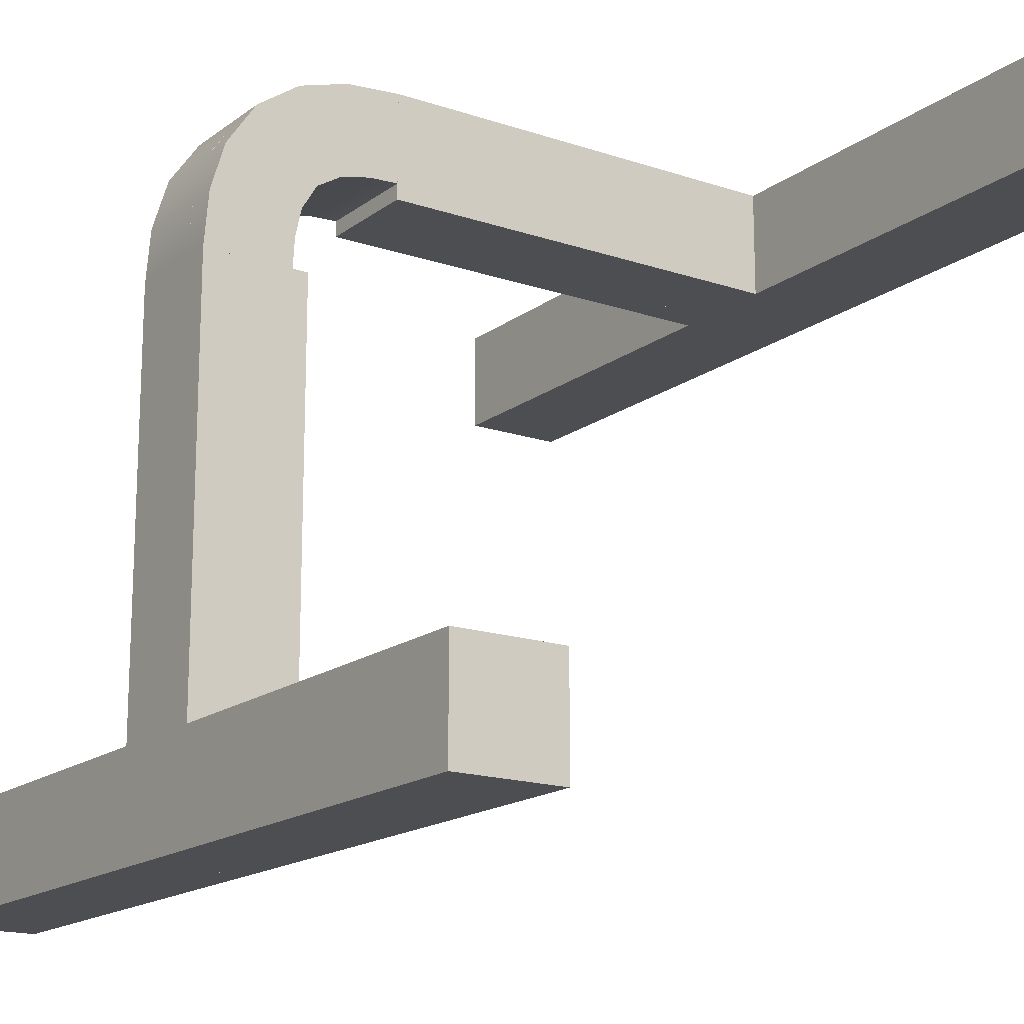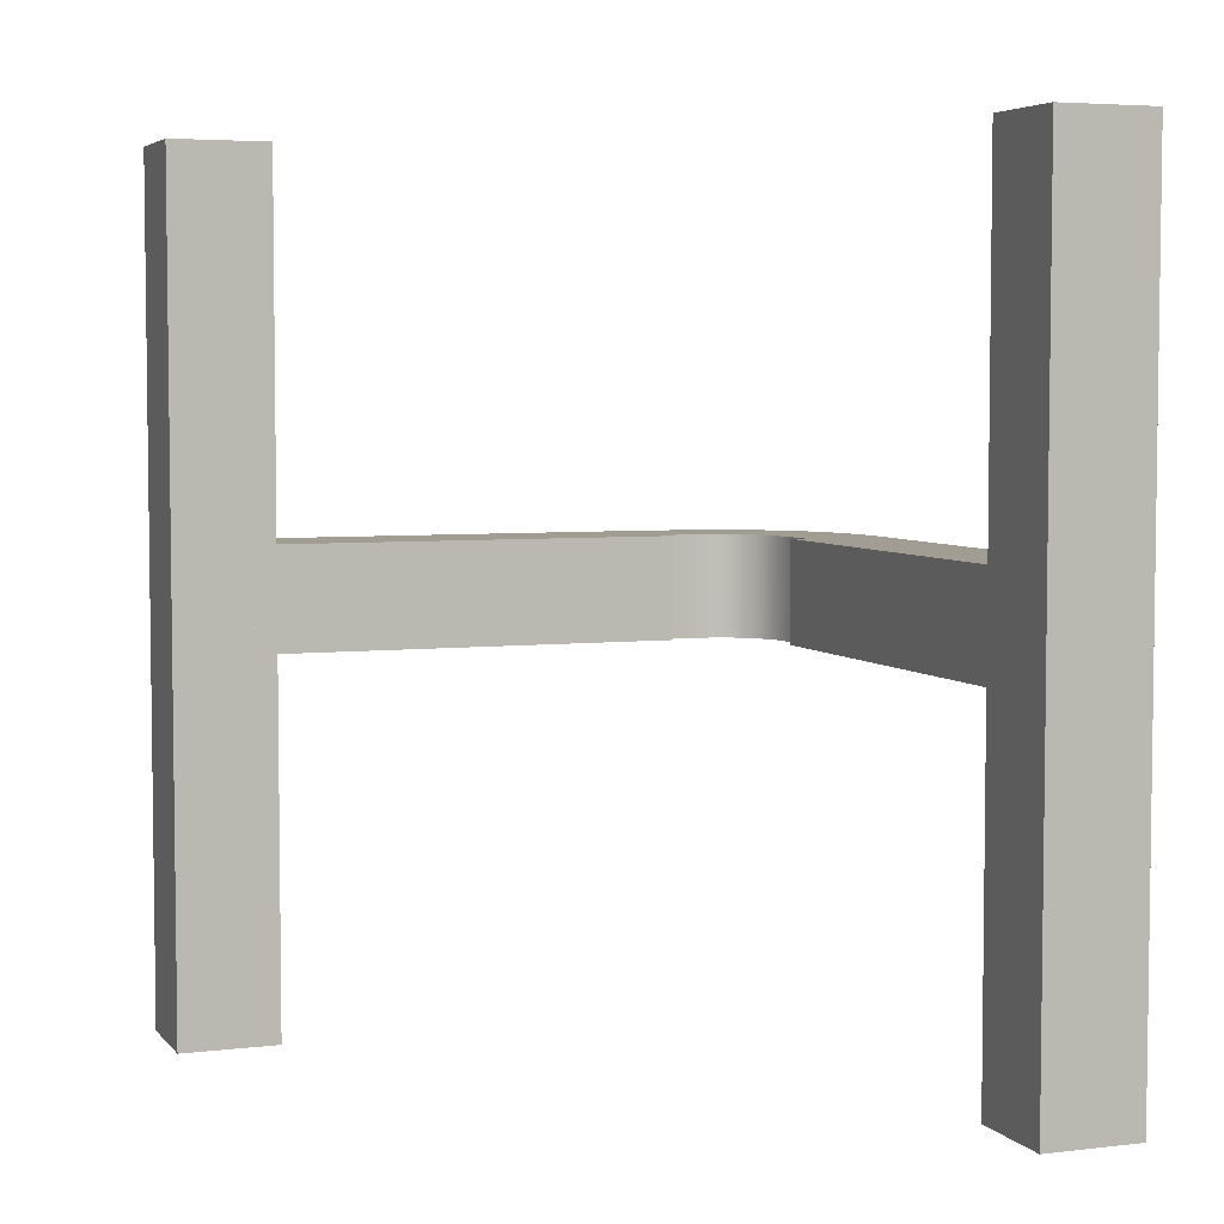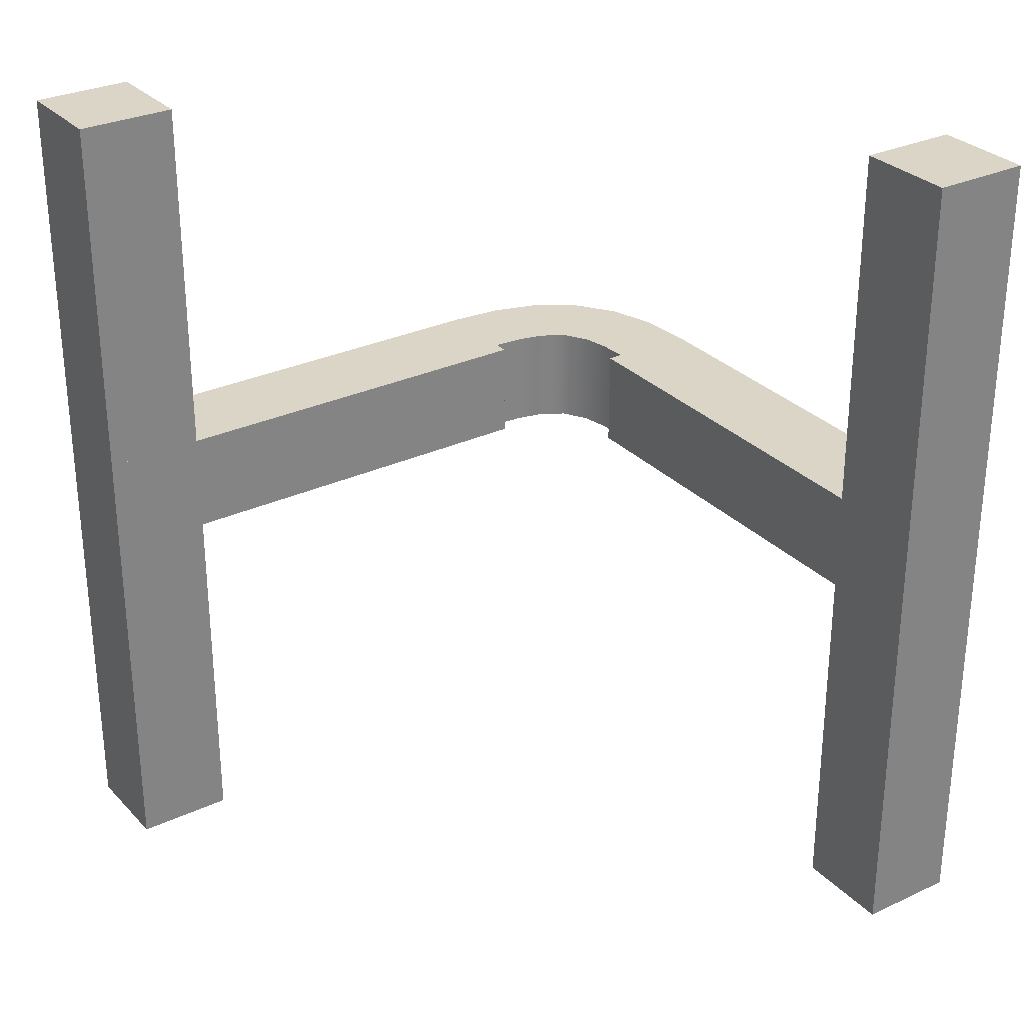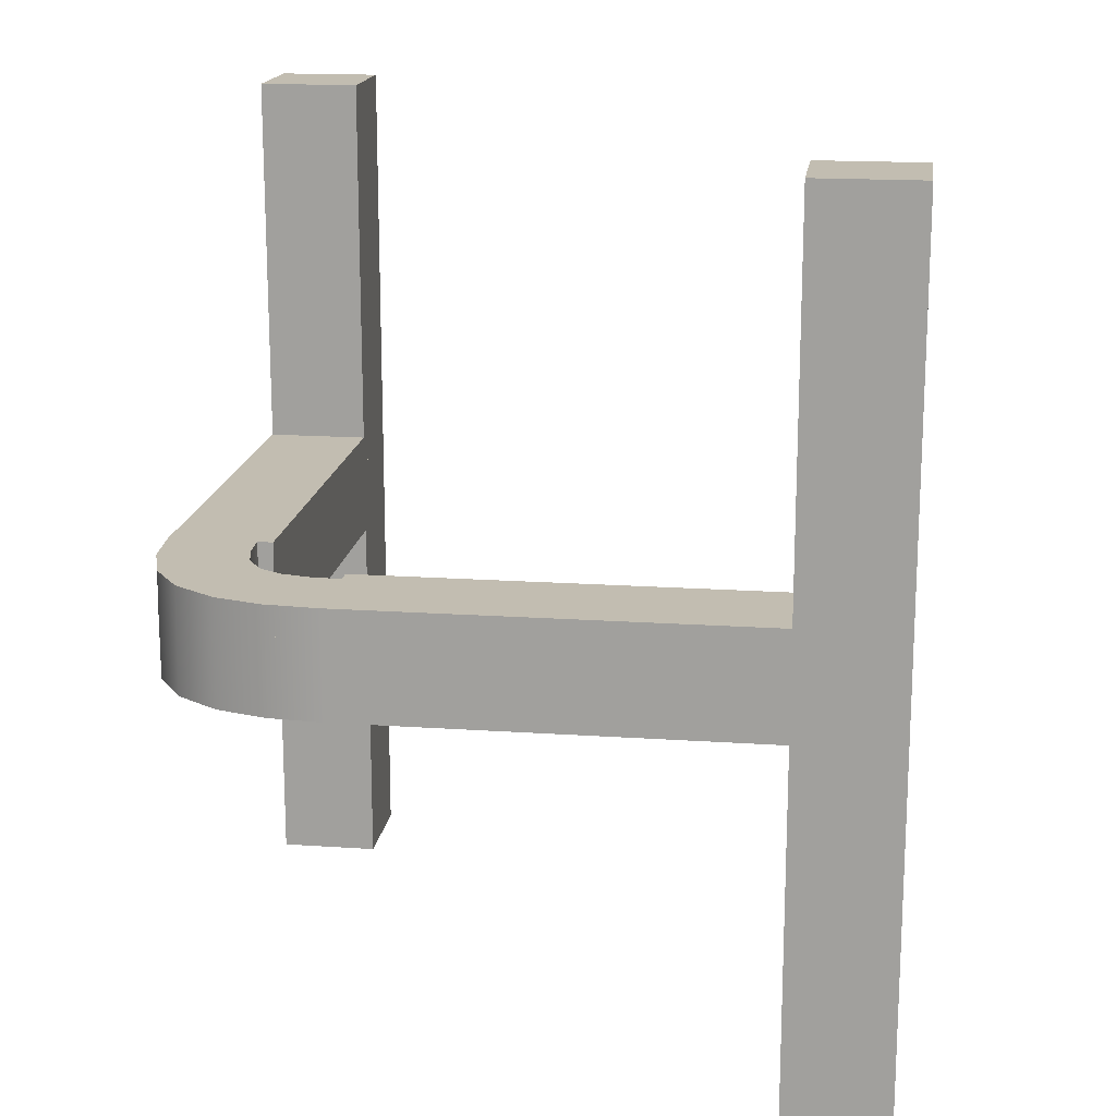
<metadata>
{"format":"obj","ext":"obj","renderer":"f3d","projection":"perspective","resolution":1024,"background":"white","views":[{"elev":-16.7,"azim":145.5,"up":"+Y"},{"elev":4.8,"azim":-20.7,"up":"+Z"},{"elev":29.6,"azim":-34.4,"up":"+Z"},{"elev":16.8,"azim":-172.1,"up":"+Z"}]}
</metadata>
<code>
v 0.1912 0.08824 0.06075
v 0.1912 -0.5 0.06075
v 0.3088 0.08824 0.06075
v 0.3088 -0.5 0.06075
v 0.1912 -0.3039 0.06075
v 0.1912 -0.1078 0.06075
v 0.25 0.08824 0.06075
v 0.25 -0.5 0.06075
v 0.25 -0.2059 0.06075
v 0.25 -0.05882 0.06075
v 0.2206 -0.2059 0.06075
v 0.2206 -0.05882 0.06075
v 0.2794 -0.2059 0.06075
v 0.2794 -0.05882 0.06075
v 0.3088 -0.1078 0.06075
v 0.3088 -0.3039 0.06075
v 0.25 -0.3529 0.06075
v 0.2794 -0.3529 0.06075
v 0.2206 -0.3529 0.06075
v 0.1912 0.08824 -0.0271
v 0.1912 -0.5 -0.0271
v 0.1912 -0.3039 -0.0271
v 0.1912 -0.1078 -0.0271
v 0.3088 0.08824 -0.0271
v 0.25 0.08824 -0.0271
v 0.3088 -0.5 -0.0271
v 0.3088 -0.1078 -0.0271
v 0.3088 -0.3039 -0.0271
v 0.25 -0.5 -0.0271
v 0.25 -0.2059 -0.0271
v 0.25 -0.05882 -0.0271
v 0.2206 -0.2059 -0.0271
v 0.2206 -0.05882 -0.0271
v 0.2794 -0.2059 -0.0271
v 0.2794 -0.05882 -0.0271
v 0.25 -0.3529 -0.0271
v 0.2794 -0.3529 -0.0271
v 0.2206 -0.3529 -0.0271
v 0.1912 -0.5 0.5
v 0.3088 -0.5 0.5
v 0.1912 -0.5 0.2804
v 0.25 -0.5 0.5
v 0.3088 -0.5 0.2804
v 0.1912 -0.3824 0.5
v 0.1912 -0.3824 0.06075
v 0.1912 -0.4412 0.06075
v 0.1912 -0.3824 0.2804
v 0.1912 -0.4412 0.5
v 0.3088 -0.3824 0.5
v 0.25 -0.3824 0.5
v 0.3088 -0.4412 0.5
v 0.3088 -0.3824 0.06075
v 0.3088 -0.4412 0.06075
v 0.3088 -0.3824 0.2804
v 0.25 -0.3824 0.06075
v -0.5 0.1912 0.06075
v -0.5 0.3088 0.06075
v 0.08824 0.1912 0.06075
v 0.08824 0.3088 0.06075
v -0.3039 0.1912 0.06075
v -0.1078 0.1912 0.06075
v 0.08824 0.25 0.06075
v -0.5 0.25 0.06075
v -0.2059 0.25 0.06075
v -0.05882 0.25 0.06075
v -0.2059 0.2206 0.06075
v -0.05882 0.2206 0.06075
v -0.2059 0.2794 0.06075
v -0.05882 0.2794 0.06075
v -0.1078 0.3088 0.06075
v -0.3039 0.3088 0.06075
v -0.3529 0.25 0.06075
v -0.3529 0.2794 0.06075
v -0.3529 0.2206 0.06075
v 0.08824 0.1912 -0.0271
v -0.5 0.1912 -0.0271
v -0.3039 0.1912 -0.0271
v -0.1078 0.1912 -0.0271
v 0.08824 0.3088 -0.0271
v 0.08824 0.25 -0.0271
v -0.5 0.3088 -0.0271
v -0.1078 0.3088 -0.0271
v -0.3039 0.3088 -0.0271
v -0.5 0.25 -0.0271
v -0.2059 0.25 -0.0271
v -0.05882 0.25 -0.0271
v -0.2059 0.2206 -0.0271
v -0.05882 0.2206 -0.0271
v -0.2059 0.2794 -0.0271
v -0.05882 0.2794 -0.0271
v -0.3529 0.25 -0.0271
v -0.3529 0.2794 -0.0271
v -0.3529 0.2206 -0.0271
v -0.5 0.1912 0.5
v -0.5 0.3088 0.5
v -0.5 0.3088 0.2804
v -0.5 0.25 0.5
v -0.5 0.1912 0.2804
v -0.3824 0.3088 0.06075
v -0.3824 0.1912 0.06075
v -0.4412 0.1912 0.06075
v -0.3824 0.25 0.06075
v -0.4412 0.3088 0.06075
v -0.3824 0.3088 0.5
v -0.3824 0.3088 0.2804
v -0.4412 0.3088 0.5
v -0.3824 0.1912 0.5
v -0.3824 0.25 0.5
v -0.4412 0.1912 0.5
v -0.3824 0.1912 0.2804
v 0.3039 0.1493 -0.0271
v 0.2866 0.206 -0.0271
v 0.2532 0.2541 -0.0271
v 0.2038 0.2876 -0.0271
v 0.1501 0.3037 -0.0271
v 0.08824 0.2588 -0.0271
v 0.08824 0.2088 -0.0271
v 0.1227 0.207 -0.0271
v 0.1548 0.1999 -0.0271
v 0.183 0.183 -0.0271
v 0.1999 0.1548 -0.0271
v 0.2071 0.1218 -0.0271
v 0.2088 0.08824 -0.0271
v 0.2588 0.08824 -0.0271
v 0.1501 0.3037 0.06075
v 0.2038 0.2876 0.06075
v 0.2532 0.2541 0.06075
v 0.2866 0.206 0.06075
v 0.3039 0.1493 0.06075
v 0.08824 0.2088 0.06075
v 0.08824 0.2588 0.06075
v 0.183 0.183 0.06075
v 0.1548 0.1999 0.06075
v 0.1227 0.207 0.06075
v 0.183 0.183 0.01682
v 0.2088 0.08824 0.06075
v 0.2071 0.1218 0.06075
v 0.1999 0.1548 0.06075
v 0.2588 0.08824 0.06075
v 0.08824 0.1912 -0.06075
v -0.5 0.1912 -0.06075
v 0.08824 0.3088 -0.06075
v -0.5 0.3088 -0.06075
v -0.3039 0.1912 -0.06075
v -0.1078 0.1912 -0.06075
v 0.08824 0.25 -0.06075
v -0.5 0.25 -0.06075
v -0.2059 0.25 -0.06075
v -0.05882 0.25 -0.06075
v -0.2059 0.2206 -0.06075
v -0.05882 0.2206 -0.06075
v -0.2059 0.2794 -0.06075
v -0.05882 0.2794 -0.06075
v -0.1078 0.3088 -0.06075
v -0.3039 0.3088 -0.06075
v -0.3529 0.25 -0.06075
v -0.3529 0.2794 -0.06075
v -0.3529 0.2206 -0.06075
v 0.08824 0.1912 0.0271
v -0.5 0.1912 0.0271
v -0.3039 0.1912 0.0271
v -0.1078 0.1912 0.0271
v 0.08824 0.3088 0.0271
v 0.08824 0.25 0.0271
v -0.5 0.3088 0.0271
v -0.1078 0.3088 0.0271
v -0.3039 0.3088 0.0271
v -0.5 0.25 0.0271
v -0.2059 0.25 0.0271
v -0.05882 0.25 0.0271
v -0.2059 0.2206 0.0271
v -0.05882 0.2206 0.0271
v -0.2059 0.2794 0.0271
v -0.05882 0.2794 0.0271
v -0.3529 0.25 0.0271
v -0.3529 0.2794 0.0271
v -0.3529 0.2206 0.0271
v -0.5 0.1912 -0.5
v -0.5 0.3088 -0.5
v -0.5 0.1912 -0.2804
v -0.5 0.25 -0.5
v -0.5 0.3088 -0.2804
v -0.3824 0.1912 -0.5
v -0.3824 0.1912 -0.06075
v -0.4412 0.1912 -0.06075
v -0.3824 0.1912 -0.2804
v -0.4412 0.1912 -0.5
v -0.3824 0.3088 -0.5
v -0.3824 0.25 -0.5
v -0.4412 0.3088 -0.5
v -0.3824 0.3088 -0.06075
v -0.4412 0.3088 -0.06075
v -0.3824 0.3088 -0.2804
v -0.3824 0.25 -0.06075
v 0.1912 -0.5 -0.06075
v 0.3088 -0.5 -0.06075
v 0.1912 0.08824 -0.06075
v 0.3088 0.08824 -0.06075
v 0.1912 -0.3039 -0.06075
v 0.1912 -0.1078 -0.06075
v 0.25 0.08824 -0.06075
v 0.25 -0.5 -0.06075
v 0.25 -0.2059 -0.06075
v 0.25 -0.05882 -0.06075
v 0.2206 -0.2059 -0.06075
v 0.2206 -0.05882 -0.06075
v 0.2794 -0.2059 -0.06075
v 0.2794 -0.05882 -0.06075
v 0.3088 -0.1078 -0.06075
v 0.3088 -0.3039 -0.06075
v 0.25 -0.3529 -0.06075
v 0.2794 -0.3529 -0.06075
v 0.2206 -0.3529 -0.06075
v 0.1912 0.08824 0.0271
v 0.1912 -0.5 0.0271
v 0.1912 -0.3039 0.0271
v 0.1912 -0.1078 0.0271
v 0.3088 0.08824 0.0271
v 0.25 0.08824 0.0271
v 0.3088 -0.5 0.0271
v 0.3088 -0.1078 0.0271
v 0.3088 -0.3039 0.0271
v 0.25 -0.5 0.0271
v 0.25 -0.2059 0.0271
v 0.25 -0.05882 0.0271
v 0.2206 -0.2059 0.0271
v 0.2206 -0.05882 0.0271
v 0.2794 -0.2059 0.0271
v 0.2794 -0.05882 0.0271
v 0.25 -0.3529 0.0271
v 0.2794 -0.3529 0.0271
v 0.2206 -0.3529 0.0271
v 0.1912 -0.5 -0.5
v 0.3088 -0.5 -0.5
v 0.3088 -0.5 -0.2804
v 0.25 -0.5 -0.5
v 0.1912 -0.5 -0.2804
v 0.3088 -0.3824 -0.06075
v 0.1912 -0.3824 -0.06075
v 0.1912 -0.4412 -0.06075
v 0.25 -0.3824 -0.06075
v 0.3088 -0.4412 -0.06075
v 0.3088 -0.3824 -0.5
v 0.3088 -0.3824 -0.2804
v 0.3088 -0.4412 -0.5
v 0.1912 -0.3824 -0.5
v 0.25 -0.3824 -0.5
v 0.1912 -0.4412 -0.5
v 0.1912 -0.3824 -0.2804
v 0.1493 0.3039 0.0271
v 0.206 0.2866 0.0271
v 0.2541 0.2532 0.0271
v 0.2876 0.2038 0.0271
v 0.3037 0.1501 0.0271
v 0.2588 0.08824 0.0271
v 0.2088 0.08824 0.0271
v 0.207 0.1227 0.0271
v 0.1999 0.1548 0.0271
v 0.183 0.183 0.0271
v 0.1548 0.1999 0.0271
v 0.1218 0.2071 0.0271
v 0.08824 0.2088 0.0271
v 0.08824 0.2588 0.0271
v 0.3037 0.1501 -0.06075
v 0.2876 0.2038 -0.06075
v 0.2541 0.2532 -0.06075
v 0.206 0.2866 -0.06075
v 0.1493 0.3039 -0.06075
v 0.2088 0.08824 -0.06075
v 0.2588 0.08824 -0.06075
v 0.183 0.183 -0.06075
v 0.1999 0.1548 -0.06075
v 0.207 0.1227 -0.06075
v 0.183 0.183 -0.01682
v 0.08824 0.2088 -0.06075
v 0.1218 0.2071 -0.06075
v 0.1548 0.1999 -0.06075
v 0.08824 0.2588 -0.06075
f 18 13 9
f 17 9 11
f 9 10 12
f 13 14 10
f 6 12 1
f 7 1 12
f 12 10 7
f 14 7 10
f 5 19 11
f 2 19 5
f 8 19 2
f 11 12 6
f 15 14 13
f 14 15 3
f 3 7 14
f 16 15 13
f 19 8 17
f 18 17 8
f 4 16 18
f 8 4 18
f 18 16 13
f 6 1 20
f 23 22 5
f 2 5 22
f 24 25 7
f 1 7 25
f 16 4 26
f 28 27 15
f 3 15 27
f 21 29 8
f 4 8 29
f 37 36 30
f 36 38 32
f 30 32 33
f 34 30 31
f 23 20 33
f 25 33 20
f 33 25 31
f 35 31 25
f 22 23 32
f 21 22 38
f 29 21 38
f 32 23 33
f 27 34 35
f 35 24 27
f 24 35 25
f 28 34 27
f 38 36 29
f 37 29 36
f 26 37 28
f 29 37 26
f 37 34 28
f 41 42 39
f 41 2 8
f 8 42 41
f 8 43 42
f 43 8 4
f 48 41 39
f 48 44 47
f 46 41 48
f 48 47 46
f 46 47 45
f 2 41 46
f 51 42 40
f 51 49 50
f 48 39 42
f 51 50 48
f 48 50 44
f 53 43 4
f 53 52 54
f 51 40 43
f 53 54 51
f 46 8 2
f 46 45 55
f 53 8 46
f 46 55 53
f 53 55 52
f 4 8 53
f 47 44 50
f 47 55 45
f 55 47 50
f 55 50 54
f 54 52 55
f 69 68 64
f 68 73 72
f 64 72 74
f 65 64 66
f 63 56 74
f 60 74 56
f 74 60 66
f 61 66 60
f 73 57 63
f 68 71 73
f 57 73 71
f 63 72 73
f 72 63 74
f 58 67 61
f 58 62 67
f 65 67 62
f 70 71 68
f 59 69 62
f 70 69 59
f 69 65 62
f 61 67 66
f 61 78 75
f 78 61 60
f 56 76 77
f 79 59 62
f 58 75 80
f 71 83 81
f 83 71 70
f 59 79 82
f 76 56 63
f 57 81 84
f 90 86 85
f 89 85 91
f 85 87 93
f 86 88 87
f 84 93 76
f 77 76 93
f 93 87 77
f 78 77 87
f 92 84 81
f 89 92 83
f 81 83 92
f 84 92 91
f 91 93 84
f 75 78 88
f 75 88 80
f 86 80 88
f 82 90 89
f 79 80 90
f 82 79 90
f 90 80 86
f 78 87 88
f 98 63 56
f 98 94 97
f 96 63 98
f 98 97 96
f 96 97 95
f 57 63 96
f 103 63 57
f 103 99 102
f 101 63 103
f 103 102 101
f 101 102 100
f 56 63 101
f 106 96 95
f 106 104 105
f 105 96 106
f 105 103 96
f 103 105 99
f 109 97 94
f 109 107 108
f 106 97 109
f 109 108 106
f 106 108 104
f 95 97 106
f 101 98 56
f 101 100 110
f 110 98 101
f 110 107 109
f 94 98 109
f 110 100 102
f 110 108 107
f 105 110 102
f 110 105 108
f 105 104 108
f 99 105 102
f 111 122 121
f 112 111 121
f 120 113 112
f 124 111 24
f 124 123 122
f 124 122 111
f 120 114 113
f 116 79 115
f 118 116 115
f 117 116 118
f 120 112 121
f 115 119 118
f 120 119 114
f 119 115 114
f 115 79 59
f 114 115 125
f 113 114 126
f 111 112 128
f 24 111 129
f 112 113 127
f 130 131 116
f 79 116 131
f 135 119 120
f 135 132 133
f 133 119 135
f 117 118 134
f 118 119 133
f 122 123 136
f 137 138 121
f 135 120 121
f 132 135 138
f 121 138 135
f 3 139 124
f 123 124 139
f 129 138 137
f 128 138 129
f 132 128 127
f 139 3 129
f 139 137 136
f 139 129 137
f 132 127 126
f 131 125 59
f 134 125 131
f 130 134 131
f 132 138 128
f 125 134 133
f 132 126 133
f 133 126 125
f 157 152 148
f 156 148 150
f 148 149 151
f 152 153 149
f 145 151 140
f 146 140 151
f 151 149 146
f 153 146 149
f 144 158 150
f 141 158 144
f 147 158 141
f 150 151 145
f 154 153 152
f 153 154 142
f 142 146 153
f 155 154 152
f 158 147 156
f 157 156 147
f 143 155 157
f 147 143 157
f 157 155 152
f 145 140 159
f 162 161 144
f 141 144 161
f 142 163 164
f 159 140 146
f 155 143 165
f 167 166 154
f 142 154 166
f 168 147 141
f 147 168 165
f 176 175 169
f 175 177 171
f 169 171 172
f 173 169 170
f 162 159 172
f 164 172 159
f 172 164 170
f 174 170 164
f 161 162 171
f 160 161 177
f 168 160 177
f 171 162 172
f 166 173 174
f 174 163 166
f 163 174 164
f 167 173 166
f 177 175 168
f 176 168 175
f 165 176 167
f 168 176 165
f 176 173 167
f 180 181 178
f 180 141 147
f 182 181 180
f 180 147 182
f 182 147 143
f 179 181 182
f 187 180 178
f 187 183 186
f 186 180 187
f 186 185 180
f 185 186 184
f 190 181 179
f 190 188 189
f 187 178 181
f 190 189 187
f 187 189 183
f 192 193 190
f 192 191 193
f 182 143 192
f 190 179 182
f 182 192 190
f 185 147 141
f 185 184 194
f 192 147 185
f 185 194 192
f 192 194 191
f 143 147 192
f 186 183 189
f 186 194 184
f 193 186 189
f 186 193 194
f 193 191 194
f 188 193 189
f 208 207 203
f 207 212 211
f 203 211 213
f 204 203 205
f 202 195 213
f 199 213 195
f 213 199 205
f 199 200 205
f 212 196 202
f 207 210 212
f 196 212 210
f 202 211 212
f 211 202 213
f 197 206 200
f 197 201 206
f 204 206 201
f 209 210 207
f 198 208 201
f 209 208 198
f 208 204 201
f 197 200 217
f 200 199 216
f 199 195 215
f 218 198 201
f 197 214 219
f 196 210 222
f 221 222 210
f 209 198 218
f 215 195 202
f 196 220 223
f 229 225 224
f 228 224 230
f 224 226 232
f 225 227 226
f 223 232 215
f 216 215 232
f 232 226 216
f 216 226 217
f 231 223 220
f 228 231 222
f 220 222 231
f 223 231 230
f 230 232 223
f 214 217 227
f 214 227 219
f 225 219 227
f 221 229 228
f 218 219 229
f 221 218 229
f 229 219 225
f 237 202 195
f 237 233 236
f 235 202 237
f 237 236 235
f 235 236 234
f 196 202 235
f 242 202 196
f 242 238 241
f 240 202 242
f 242 241 240
f 240 241 239
f 195 202 240
f 245 235 234
f 245 243 244
f 244 235 245
f 244 242 235
f 242 244 238
f 248 236 233
f 248 246 247
f 245 234 236
f 248 247 245
f 245 247 243
f 240 237 195
f 240 239 249
f 248 237 240
f 240 249 248
f 248 249 246
f 233 237 248
f 249 239 241
f 249 247 246
f 244 249 241
f 249 244 247
f 244 243 247
f 238 244 241
f 250 261 260
f 251 250 260
f 259 252 251
f 263 250 163
f 263 262 261
f 263 261 250
f 259 253 252
f 255 218 254
f 257 255 254
f 256 255 257
f 259 251 260
f 254 258 257
f 259 258 253
f 258 254 253
f 254 218 198
f 253 254 264
f 252 253 265
f 250 251 267
f 163 250 268
f 251 252 266
f 256 269 270
f 198 218 255
f 274 258 259
f 274 271 272
f 272 258 274
f 256 257 273
f 257 258 272
f 261 262 275
f 276 277 260
f 274 259 260
f 271 274 277
f 260 277 274
f 278 263 163
f 263 278 275
f 268 277 276
f 267 277 268
f 271 267 266
f 278 142 268
f 278 276 275
f 278 268 276
f 271 266 265
f 270 264 198
f 273 264 270
f 269 273 270
f 271 277 267
f 264 273 272
f 271 265 272
f 272 265 264
f 18 9 17
f 17 11 19
f 9 12 11
f 13 10 9
f 5 11 6
f 6 20 23
f 23 5 6
f 2 22 21
f 24 7 3
f 1 25 20
f 16 26 28
f 28 15 16
f 3 27 24
f 21 8 2
f 4 29 26
f 37 30 34
f 36 32 30
f 30 33 31
f 34 31 35
f 22 32 38
f 43 40 42
f 48 42 51
f 51 43 53
f 54 49 51
f 50 49 54
f 69 64 65
f 68 72 64
f 64 74 66
f 65 66 67
f 70 68 69
f 61 75 58
f 78 60 77
f 56 77 60
f 79 62 80
f 58 80 62
f 71 81 57
f 83 70 82
f 59 82 70
f 76 63 84
f 57 84 63
f 90 85 89
f 89 91 92
f 85 93 91
f 86 87 85
f 82 89 83
f 103 57 96
f 110 109 98
f 115 59 125
f 114 125 126
f 113 126 127
f 111 128 129
f 24 129 3
f 112 127 128
f 130 116 117
f 79 131 59
f 117 134 130
f 118 133 134
f 122 136 137
f 137 121 122
f 3 124 24
f 123 139 136
f 157 148 156
f 156 150 158
f 148 151 150
f 152 149 148
f 144 150 145
f 145 159 162
f 162 144 145
f 141 161 160
f 142 164 146
f 159 146 164
f 155 165 167
f 167 154 155
f 142 166 163
f 168 141 160
f 147 165 143
f 176 169 173
f 175 171 169
f 169 172 170
f 173 170 174
f 161 171 177
f 185 141 180
f 187 181 190
f 193 188 190
f 208 203 204
f 207 211 203
f 203 213 205
f 204 205 206
f 200 206 205
f 209 207 208
f 197 217 214
f 200 216 217
f 199 215 216
f 218 201 219
f 197 219 201
f 196 222 220
f 221 210 209
f 209 218 221
f 215 202 223
f 196 223 202
f 229 224 228
f 228 230 231
f 224 232 230
f 225 226 224
f 226 227 217
f 221 228 222
f 242 196 235
f 245 236 248
f 254 198 264
f 253 264 265
f 252 265 266
f 250 267 268
f 163 268 142
f 251 266 267
f 256 270 255
f 198 255 270
f 256 273 269
f 257 272 273
f 261 275 276
f 276 260 261
f 278 163 142
f 263 275 262

</code>
